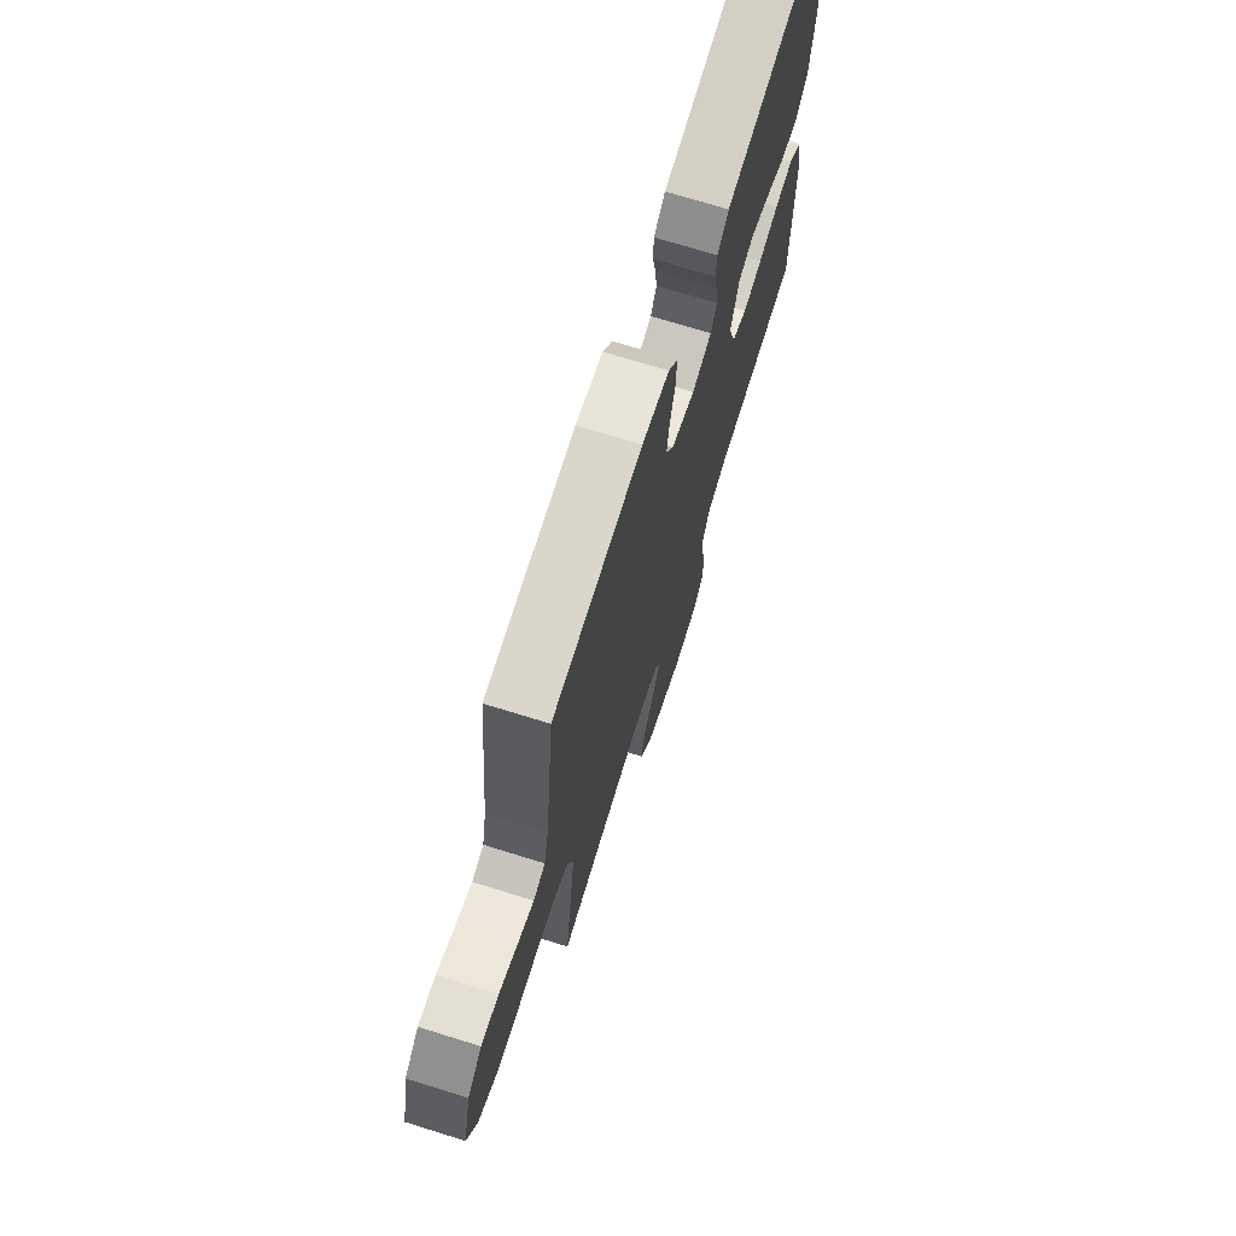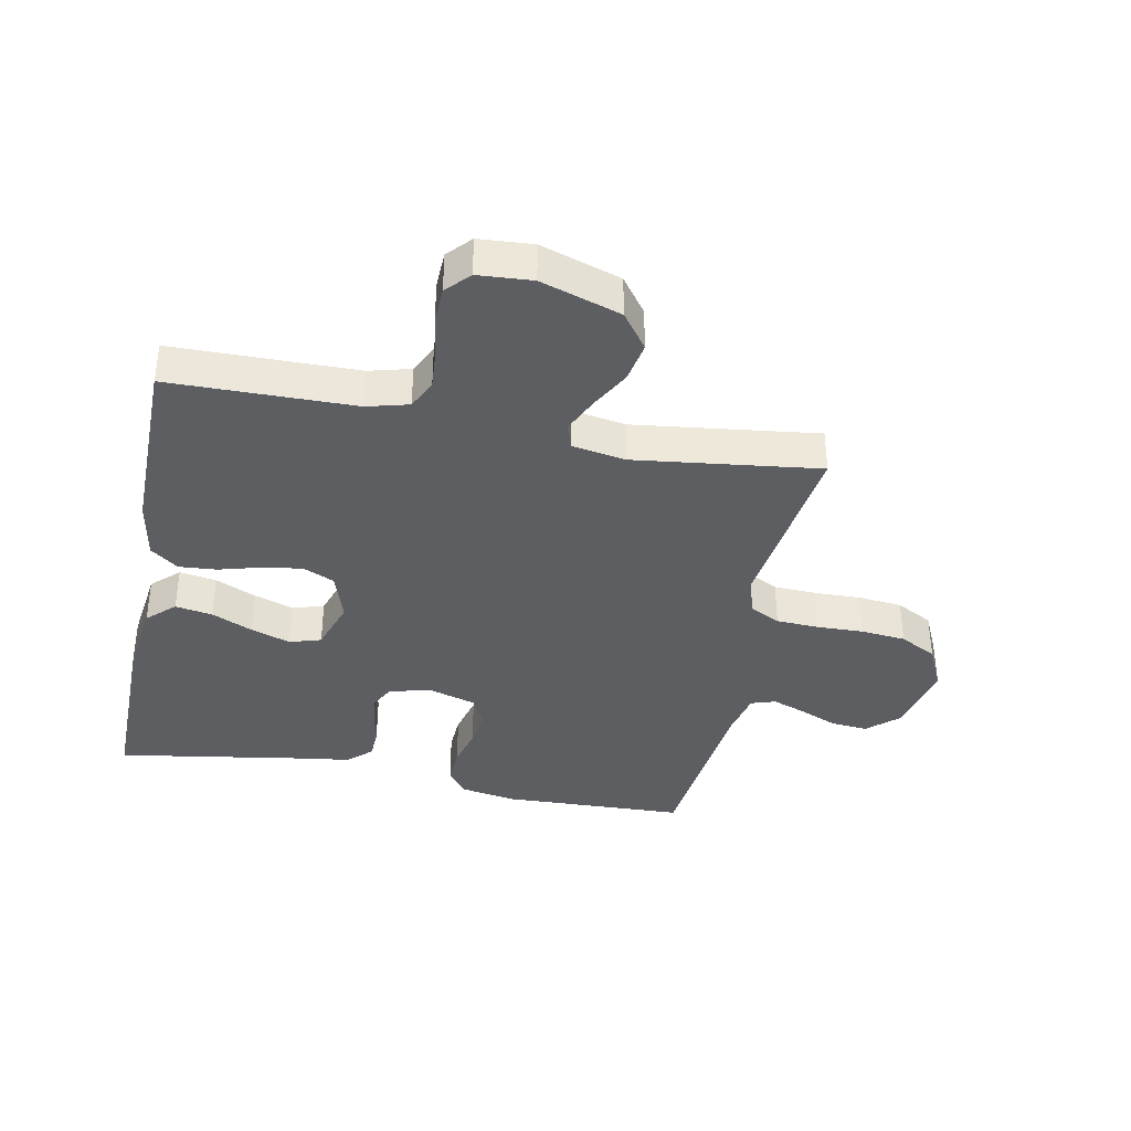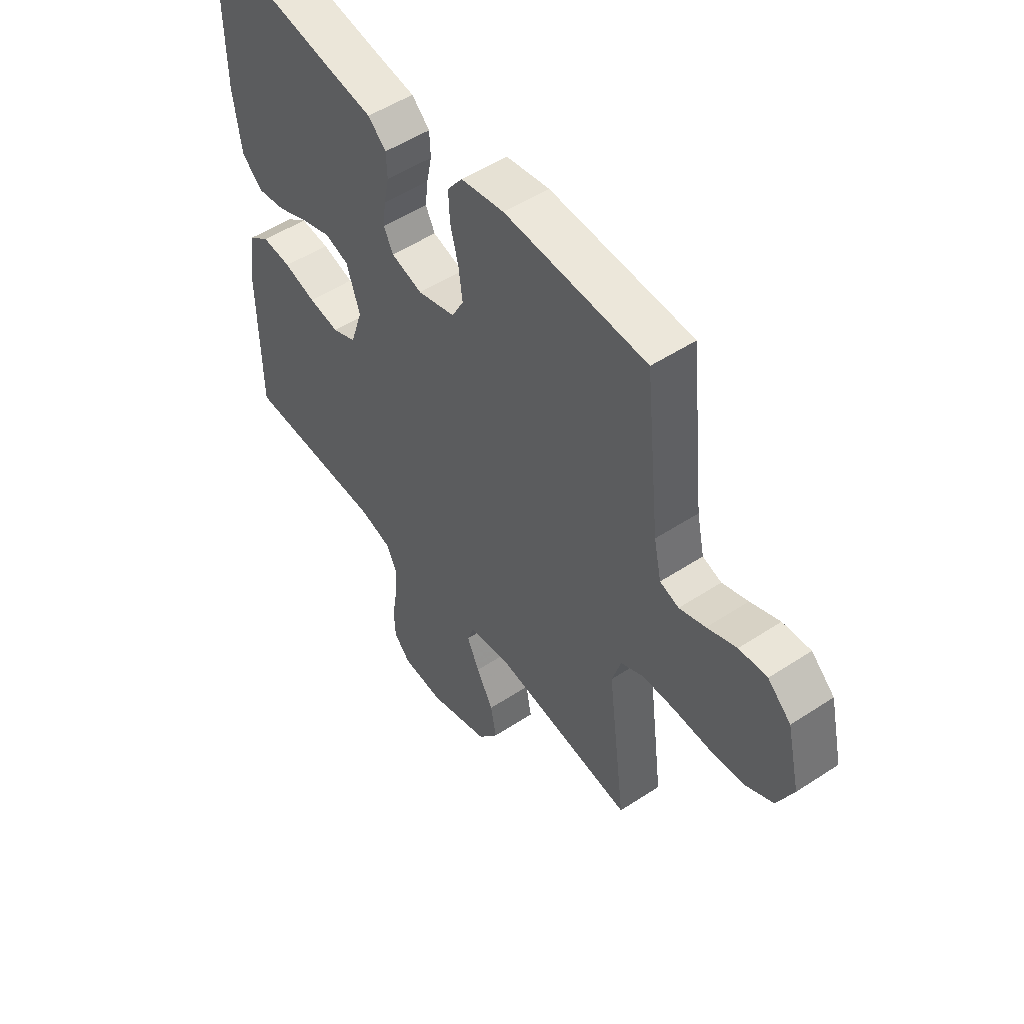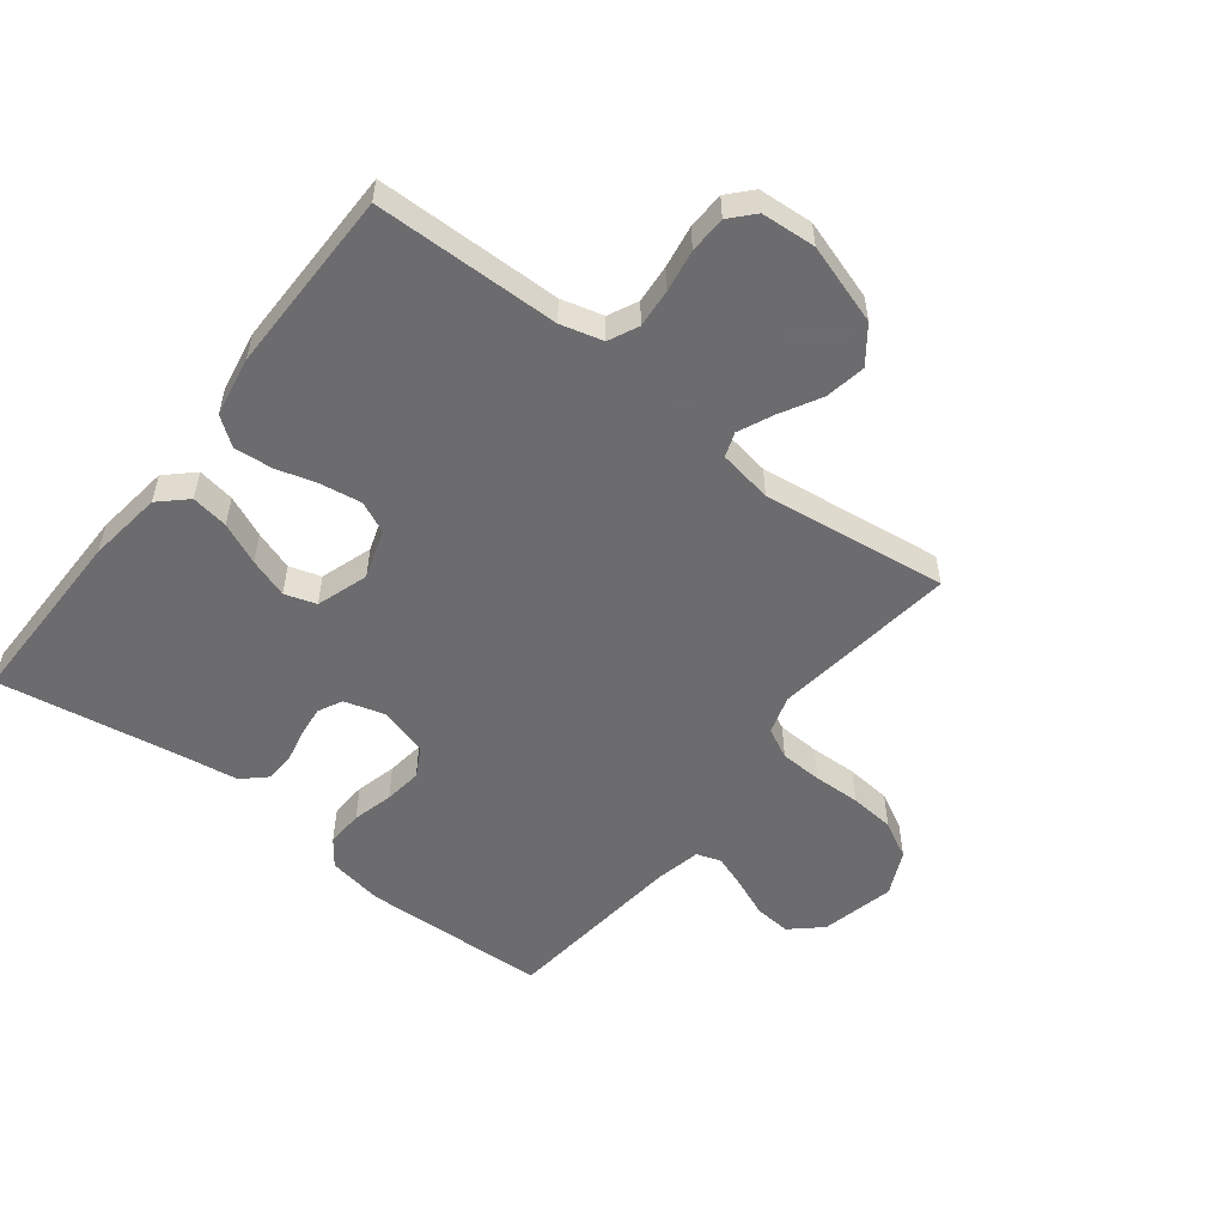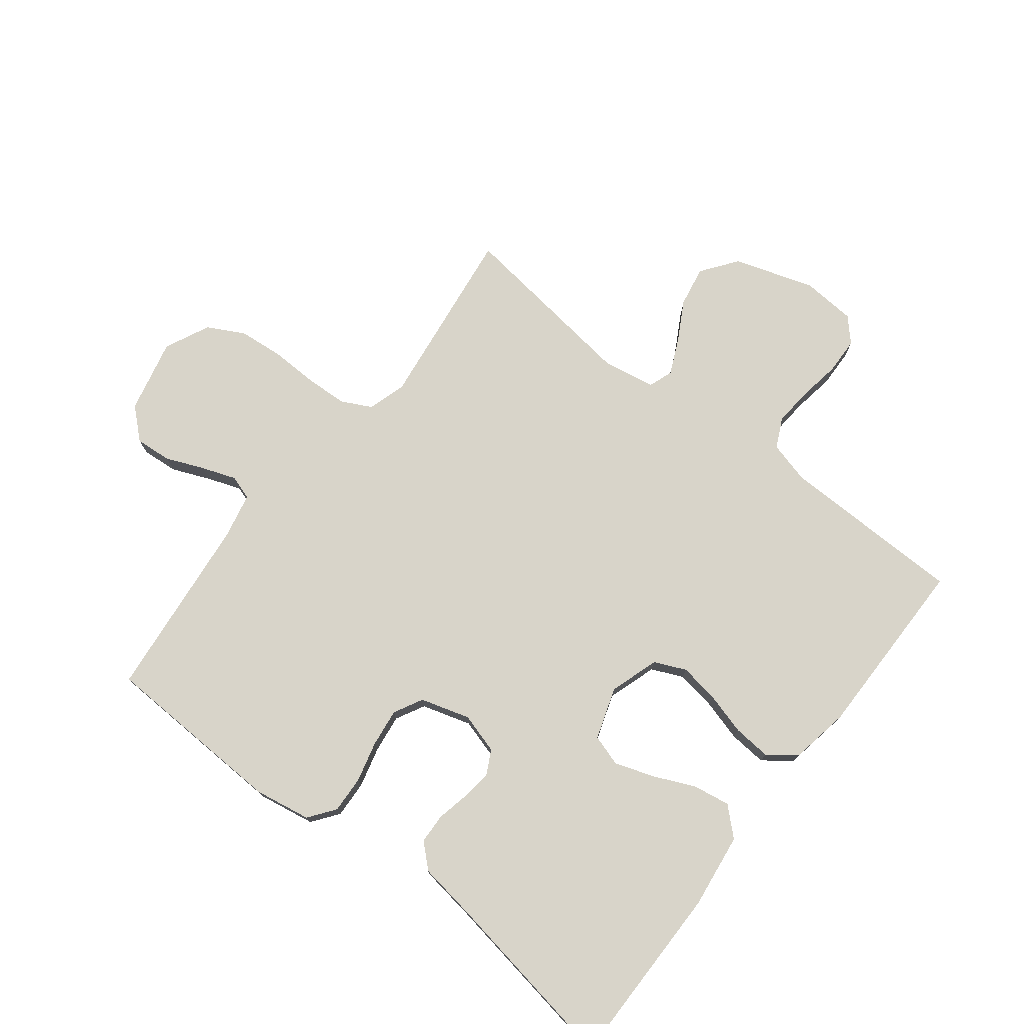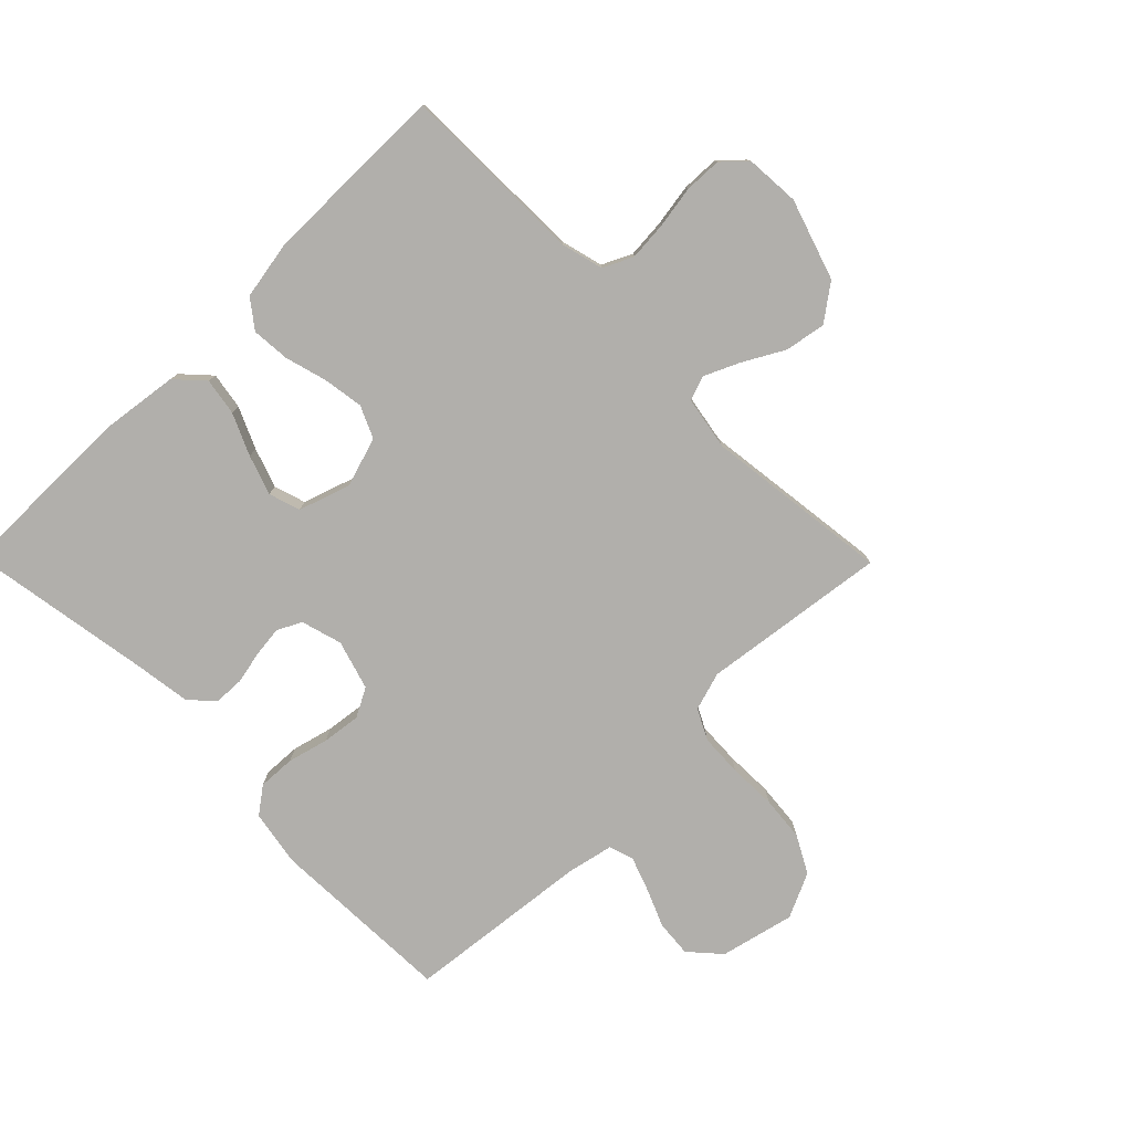
<metadata>
{"format":"obj","ext":"obj","renderer":"f3d","projection":"perspective","resolution":1024,"background":"white","views":[{"elev":71.4,"azim":-72.7,"up":"+Z"},{"elev":-37.7,"azim":168.8,"up":"+Y"},{"elev":51.8,"azim":-125.4,"up":"+Z"},{"elev":-53.8,"azim":142.3,"up":"+Y"},{"elev":75.4,"azim":38.0,"up":"+Y"},{"elev":-78.3,"azim":134.6,"up":"+Y"}]}
</metadata>
<code>
v -0.5 0.07 0.5
v -0.2 0.07 0.511
v -0.109 0.07 0.495
v -0.077 0.07 0.452
v -0.08 0.07 0.392
v -0.097 0.07 0.326
v -0.105 0.07 0.264
v -0.08 0.07 0.217
v 0 0.07 0.193
v 0.066 0.07 0.212
v 0.086 0.07 0.251
v 0.08 0.07 0.301
v 0.069 0.07 0.354
v 0.071 0.07 0.403
v 0.109 0.07 0.438
v 0.2 0.07 0.451
v 0.5 0.07 0.5
v 0.498 0.07 0.2
v 0.482 0.07 0.079
v 0.438 0.07 0.038
v 0.378 0.07 0.048
v 0.311 0.07 0.078
v 0.247 0.07 0.1
v 0.196 0.07 0.084
v 0.168 0.07 0
v 0.194 0.07 -0.08
v 0.245 0.07 -0.103
v 0.31 0.07 -0.093
v 0.378 0.07 -0.074
v 0.44 0.07 -0.069
v 0.485 0.07 -0.103
v 0.502 0.07 -0.2
v 0.5 0.07 -0.5
v 0.2 0.07 -0.504
v 0.132 0.07 -0.522
v 0.109 0.07 -0.57
v 0.114 0.07 -0.633
v 0.125 0.07 -0.701
v 0.123 0.07 -0.761
v 0.088 0.07 -0.799
v 0 0.07 -0.805
v -0.13 0.07 -0.763
v -0.173 0.07 -0.705
v -0.161 0.07 -0.639
v -0.125 0.07 -0.574
v -0.099 0.07 -0.517
v -0.113 0.07 -0.477
v -0.2 0.07 -0.462
v -0.5 0.07 -0.5
v -0.461 0.07 -0.2
v -0.48 0.07 -0.138
v -0.529 0.07 -0.113
v -0.597 0.07 -0.11
v -0.674 0.07 -0.112
v -0.747 0.07 -0.105
v -0.807 0.07 -0.073
v -0.841 0.07 0
v -0.813 0.07 0.12
v -0.764 0.07 0.164
v -0.705 0.07 0.159
v -0.643 0.07 0.133
v -0.588 0.07 0.113
v -0.548 0.07 0.126
v -0.532 0.07 0.2
v -0.5 0 0.5
v -0.2 0 0.511
v -0.109 0 0.495
v -0.077 0 0.452
v -0.08 0 0.392
v -0.097 0 0.326
v -0.105 0 0.264
v -0.08 0 0.217
v 0 0 0.193
v 0.066 0 0.212
v 0.086 0 0.251
v 0.08 0 0.301
v 0.069 0 0.354
v 0.071 0 0.403
v 0.109 0 0.438
v 0.2 0 0.451
v 0.5 0 0.5
v 0.498 0 0.2
v 0.482 0 0.079
v 0.438 0 0.038
v 0.378 0 0.048
v 0.311 0 0.078
v 0.247 0 0.1
v 0.196 0 0.084
v 0.168 0 0
v 0.194 0 -0.08
v 0.245 0 -0.103
v 0.31 0 -0.093
v 0.378 0 -0.074
v 0.44 0 -0.069
v 0.485 0 -0.103
v 0.502 0 -0.2
v 0.5 0 -0.5
v 0.2 0 -0.504
v 0.132 0 -0.522
v 0.109 0 -0.57
v 0.114 0 -0.633
v 0.125 0 -0.701
v 0.123 0 -0.761
v 0.088 0 -0.799
v 0 0 -0.805
v -0.13 0 -0.763
v -0.173 0 -0.705
v -0.161 0 -0.639
v -0.125 0 -0.574
v -0.099 0 -0.517
v -0.113 0 -0.477
v -0.2 0 -0.462
v -0.5 0 -0.5
v -0.461 0 -0.2
v -0.48 0 -0.138
v -0.529 0 -0.113
v -0.597 0 -0.11
v -0.674 0 -0.112
v -0.747 0 -0.105
v -0.807 0 -0.073
v -0.841 0 0
v -0.813 0 0.12
v -0.764 0 0.164
v -0.705 0 0.159
v -0.643 0 0.133
v -0.588 0 0.113
v -0.548 0 0.126
v -0.532 0 0.2
f 58 59 60 61
f 58 61 62
f 57 58 62
f 56 57 62 63
f 53 54 55 56
f 52 53 56 63
f 48 49 50
f 47 48 50 51
f 42 43 44 45
f 42 45 46
f 41 42 46
f 40 41 46
f 37 38 39 40
f 36 37 40 46
f 35 36 46 47
f 31 32 33 34
f 28 29 30 31
f 27 28 31 34
f 26 27 34 35
f 19 20 21 22
f 19 22 23
f 16 17 18 19
f 16 19 23
f 15 16 23 24
f 12 13 14 15
f 11 12 15 24
f 3 4 5 6
f 3 6 7
f 64 1 2 3
f 64 3 7
f 51 52 63 64
f 51 64 7 8
f 47 51 8 9
f 25 26 35 47
f 25 47 9 10
f 10 11 24 25
f 125 124 123 122
f 126 125 122
f 126 122 121
f 127 126 121 120
f 120 119 118 117
f 127 120 117 116
f 114 113 112
f 115 114 112 111
f 109 108 107 106
f 110 109 106
f 110 106 105
f 110 105 104
f 104 103 102 101
f 110 104 101 100
f 111 110 100 99
f 98 97 96 95
f 95 94 93 92
f 98 95 92 91
f 99 98 91 90
f 86 85 84 83
f 87 86 83
f 83 82 81 80
f 87 83 80
f 88 87 80 79
f 79 78 77 76
f 88 79 76 75
f 70 69 68 67
f 71 70 67
f 67 66 65 128
f 71 67 128
f 128 127 116 115
f 72 71 128 115
f 73 72 115 111
f 111 99 90 89
f 74 73 111 89
f 89 88 75 74
f 1 65 66 2
f 2 66 67 3
f 3 67 68 4
f 4 68 69 5
f 5 69 70 6
f 6 70 71 7
f 7 71 72 8
f 8 72 73 9
f 9 73 74 10
f 10 74 75 11
f 11 75 76 12
f 12 76 77 13
f 13 77 78 14
f 14 78 79 15
f 15 79 80 16
f 16 80 81 17
f 17 81 82 18
f 18 82 83 19
f 19 83 84 20
f 20 84 85 21
f 21 85 86 22
f 22 86 87 23
f 23 87 88 24
f 24 88 89 25
f 25 89 90 26
f 26 90 91 27
f 27 91 92 28
f 28 92 93 29
f 29 93 94 30
f 30 94 95 31
f 31 95 96 32
f 32 96 97 33
f 33 97 98 34
f 34 98 99 35
f 35 99 100 36
f 36 100 101 37
f 37 101 102 38
f 38 102 103 39
f 39 103 104 40
f 40 104 105 41
f 41 105 106 42
f 42 106 107 43
f 43 107 108 44
f 44 108 109 45
f 45 109 110 46
f 46 110 111 47
f 47 111 112 48
f 48 112 113 49
f 49 113 114 50
f 50 114 115 51
f 51 115 116 52
f 52 116 117 53
f 53 117 118 54
f 54 118 119 55
f 55 119 120 56
f 56 120 121 57
f 57 121 122 58
f 58 122 123 59
f 59 123 124 60
f 60 124 125 61
f 61 125 126 62
f 62 126 127 63
f 63 127 128 64
f 64 128 65 1

</code>
